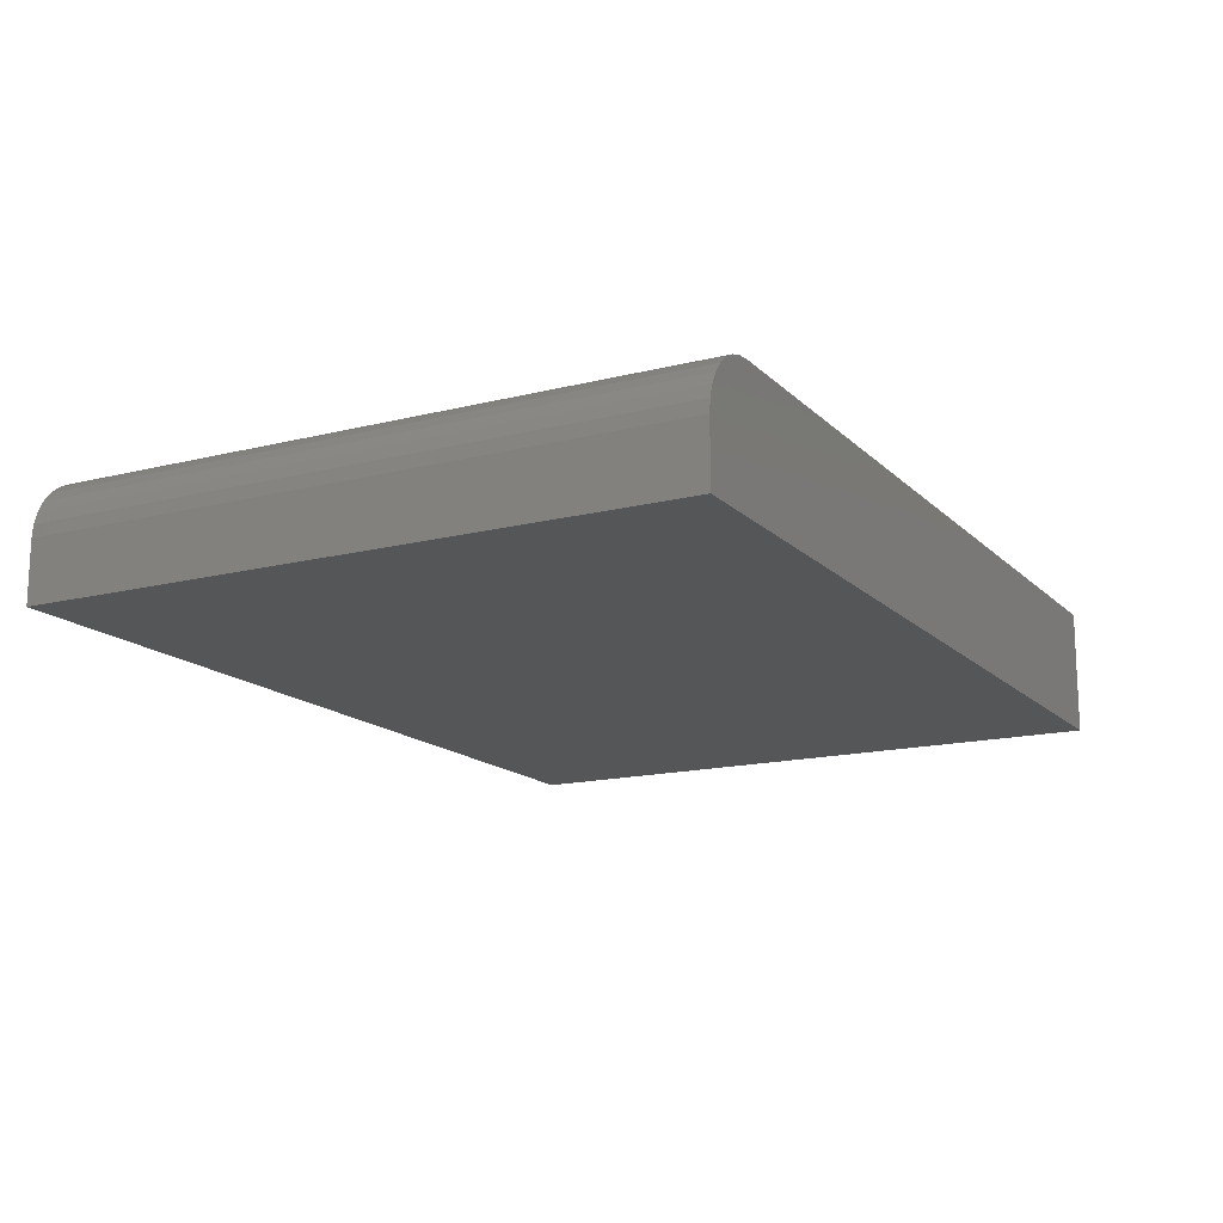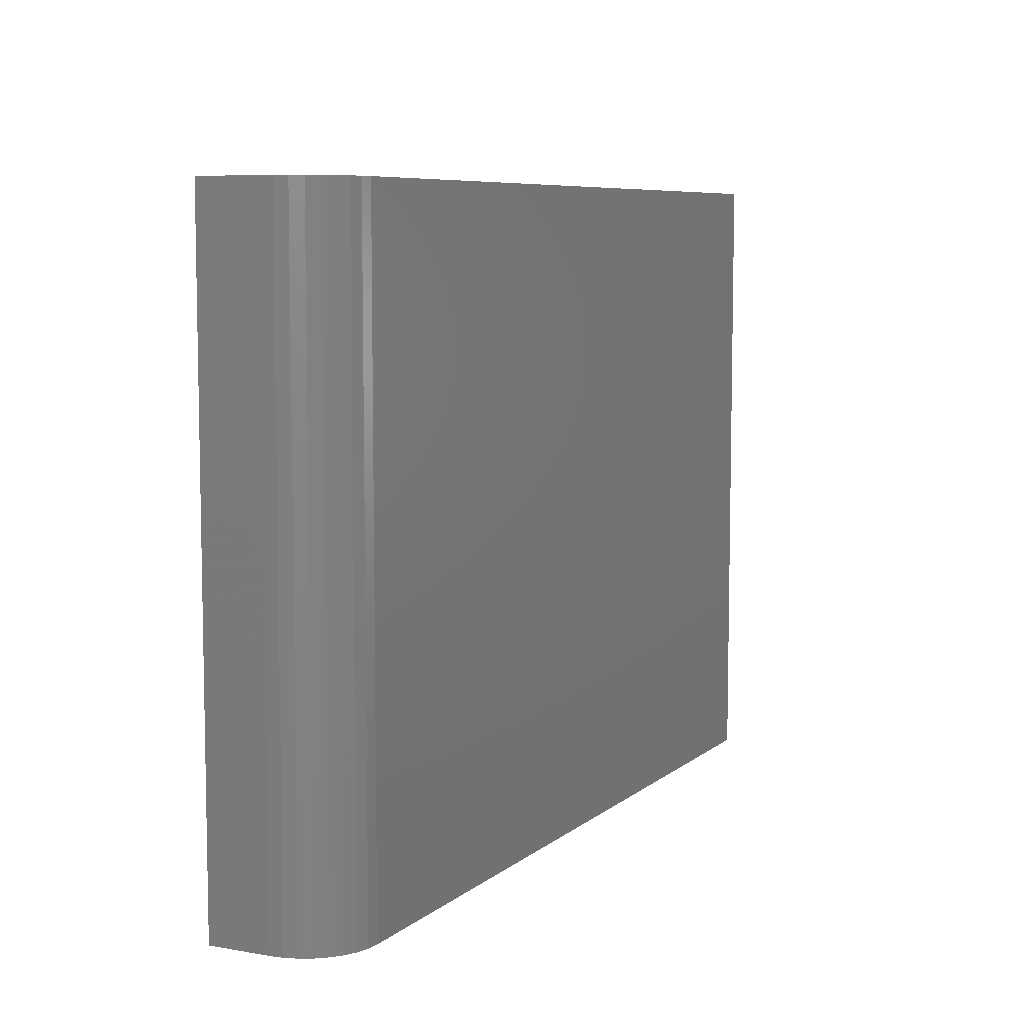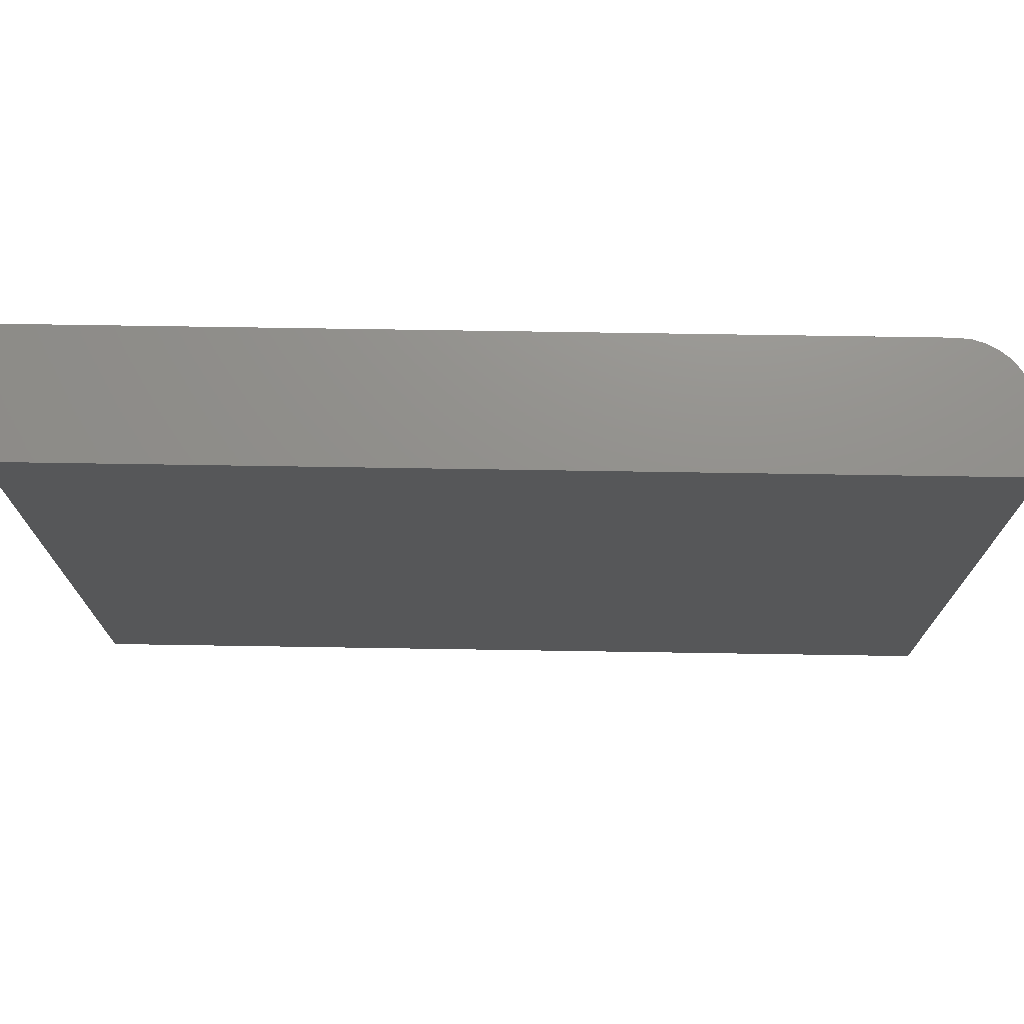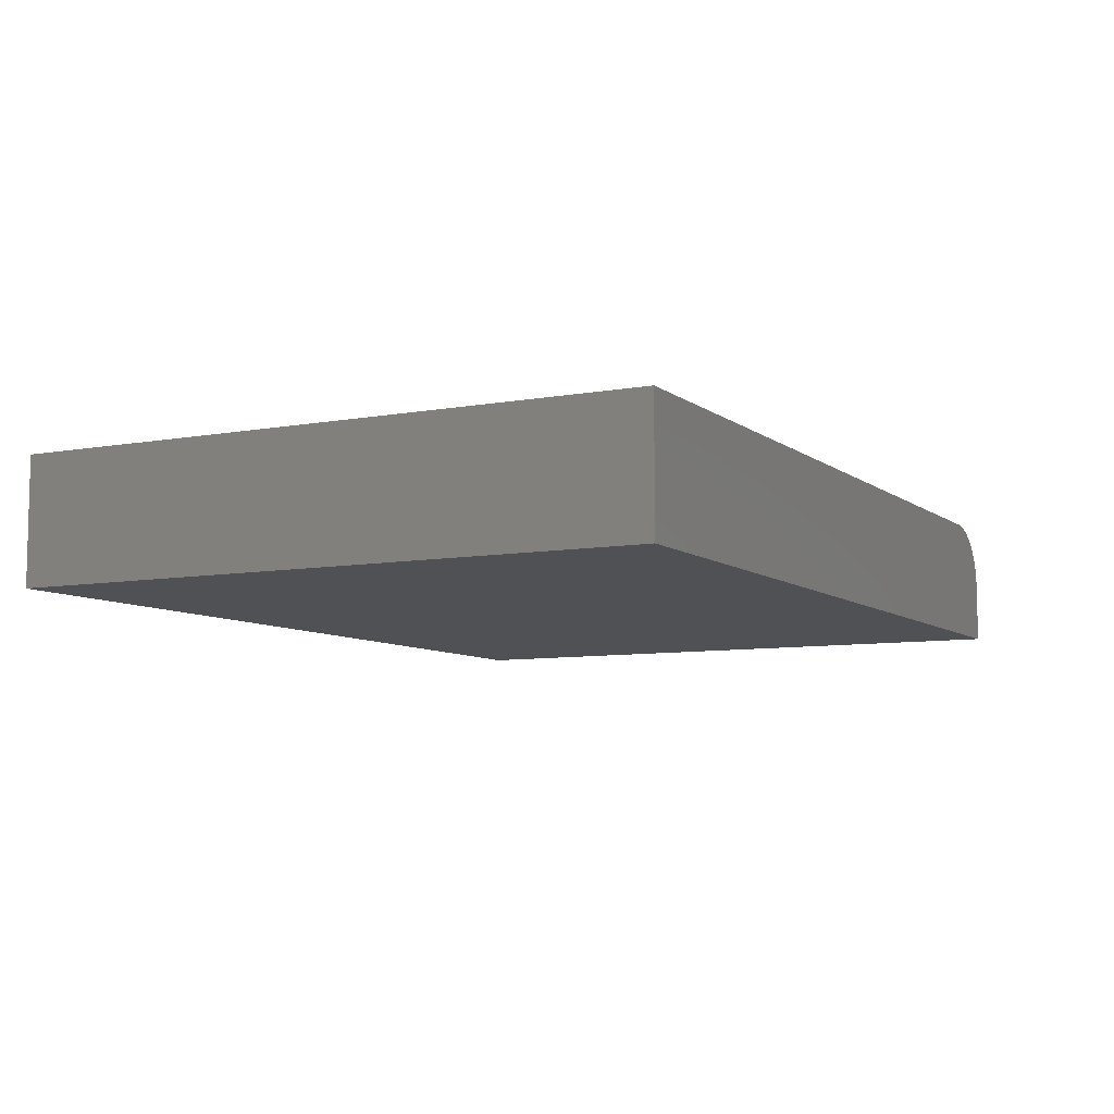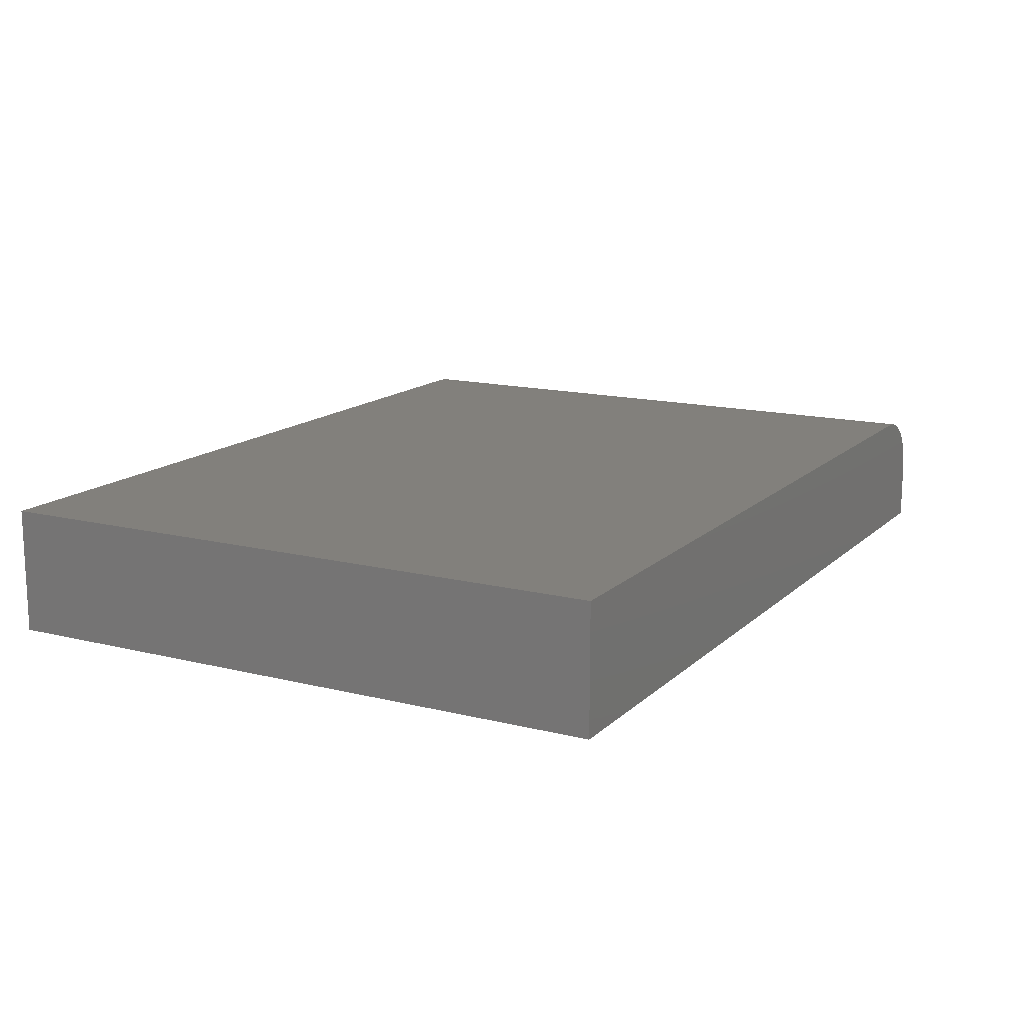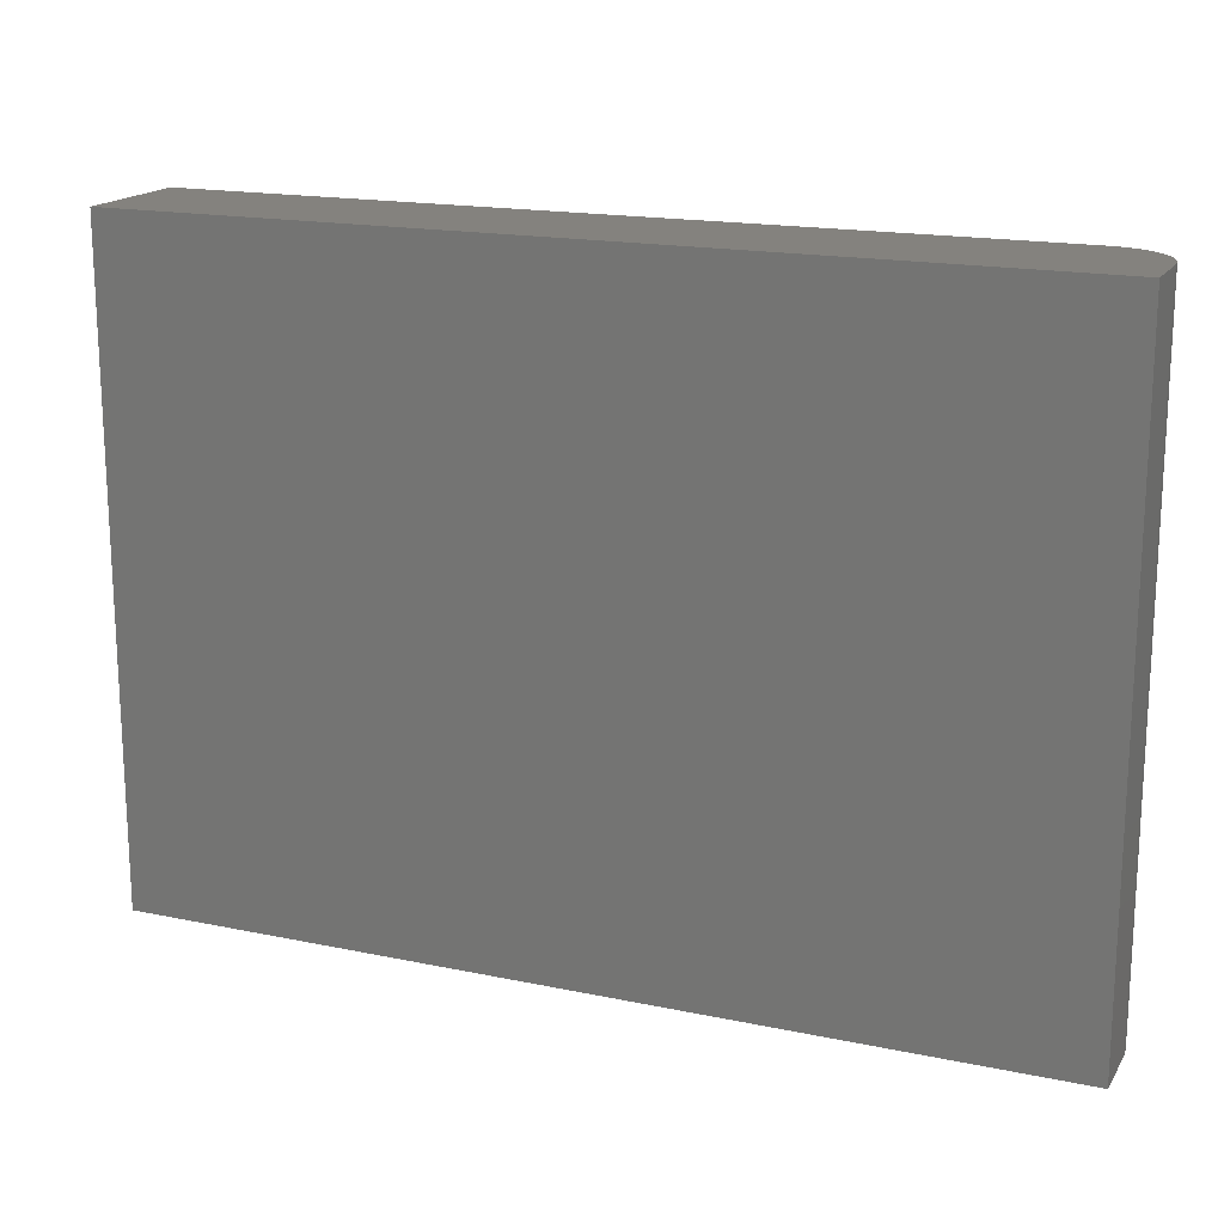
<metadata>
{"format":"stl","ext":"stl","renderer":"f3d","projection":"perspective","resolution":1024,"background":"white","views":[{"elev":-15.4,"azim":-61.8,"up":"+Z"},{"elev":7.3,"azim":-63.6,"up":"+Y"},{"elev":72.6,"azim":-179.1,"up":"+Y"},{"elev":-7.7,"azim":117.6,"up":"+Z"},{"elev":14.5,"azim":118.6,"up":"+Z"},{"elev":17.3,"azim":-157.4,"up":"+Y"}]}
</metadata>
<code>
# stl→obj: 24 verts, 44 faces
v -0.6406 -0.5391 0.2109
v 0.75 -0.5391 0.2109
v -0.6406 0.5346 0.2109
v 0.75 0.5346 0.2109
v -0.75 0.5346 0.1016
v -0.75 0.5346 0
v -0.75 -0.5391 0.1016
v -0.75 -0.5391 0
v -0.7479 0.5346 0.1229
v -0.7417 0.5346 0.1434
v -0.7316 0.5346 0.1623
v -0.718 0.5346 0.1789
v -0.7014 0.5346 0.1925
v -0.6825 0.5346 0.2026
v -0.662 0.5346 0.2088
v 0.75 0.5346 0
v -0.662 -0.5391 0.2088
v -0.6825 -0.5391 0.2026
v -0.7014 -0.5391 0.1925
v -0.718 -0.5391 0.1789
v -0.7316 -0.5391 0.1623
v -0.7417 -0.5391 0.1434
v -0.7479 -0.5391 0.1229
v 0.75 -0.5391 0
f 1 2 3
f 3 2 4
f 5 6 7
f 7 6 8
f 6 5 9
f 6 9 10
f 6 10 11
f 6 11 12
f 6 12 13
f 6 13 14
f 6 14 15
f 6 15 3
f 6 3 4
f 6 4 16
f 1 17 18
f 1 18 19
f 1 19 20
f 1 20 21
f 1 21 22
f 1 22 23
f 1 23 7
f 1 7 8
f 1 8 24
f 1 24 2
f 5 7 9
f 9 7 23
f 9 23 10
f 10 23 22
f 10 22 11
f 11 22 21
f 11 21 12
f 12 21 20
f 12 20 13
f 13 20 19
f 13 19 14
f 14 19 18
f 14 18 15
f 15 18 17
f 15 17 3
f 3 17 1
f 8 6 24
f 24 6 16
f 2 24 4
f 4 24 16

</code>
